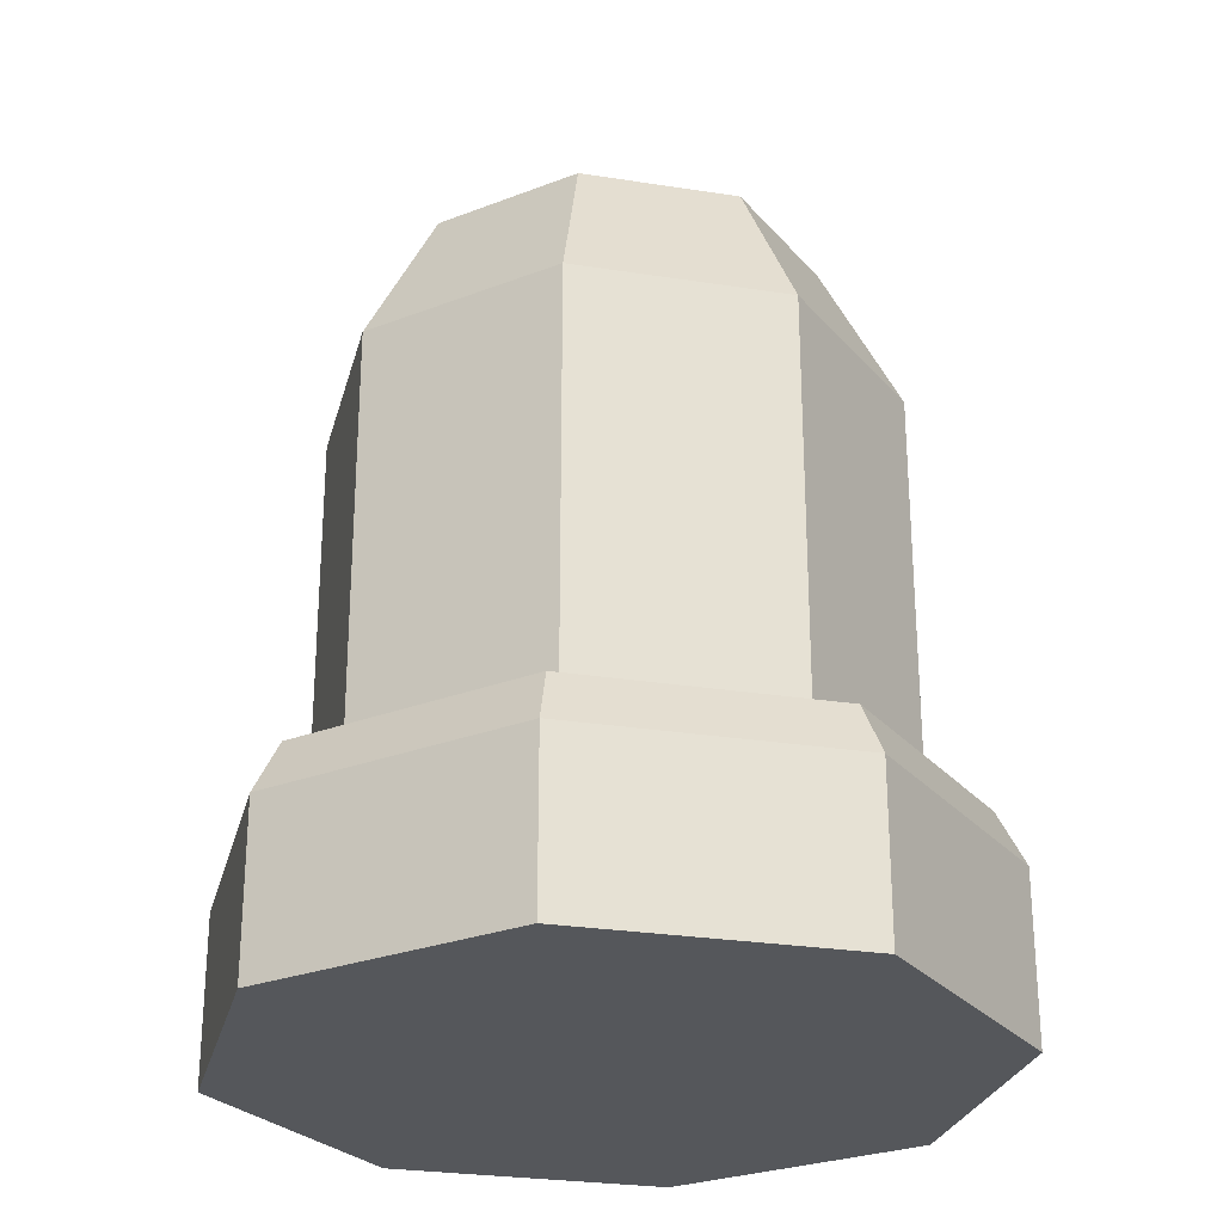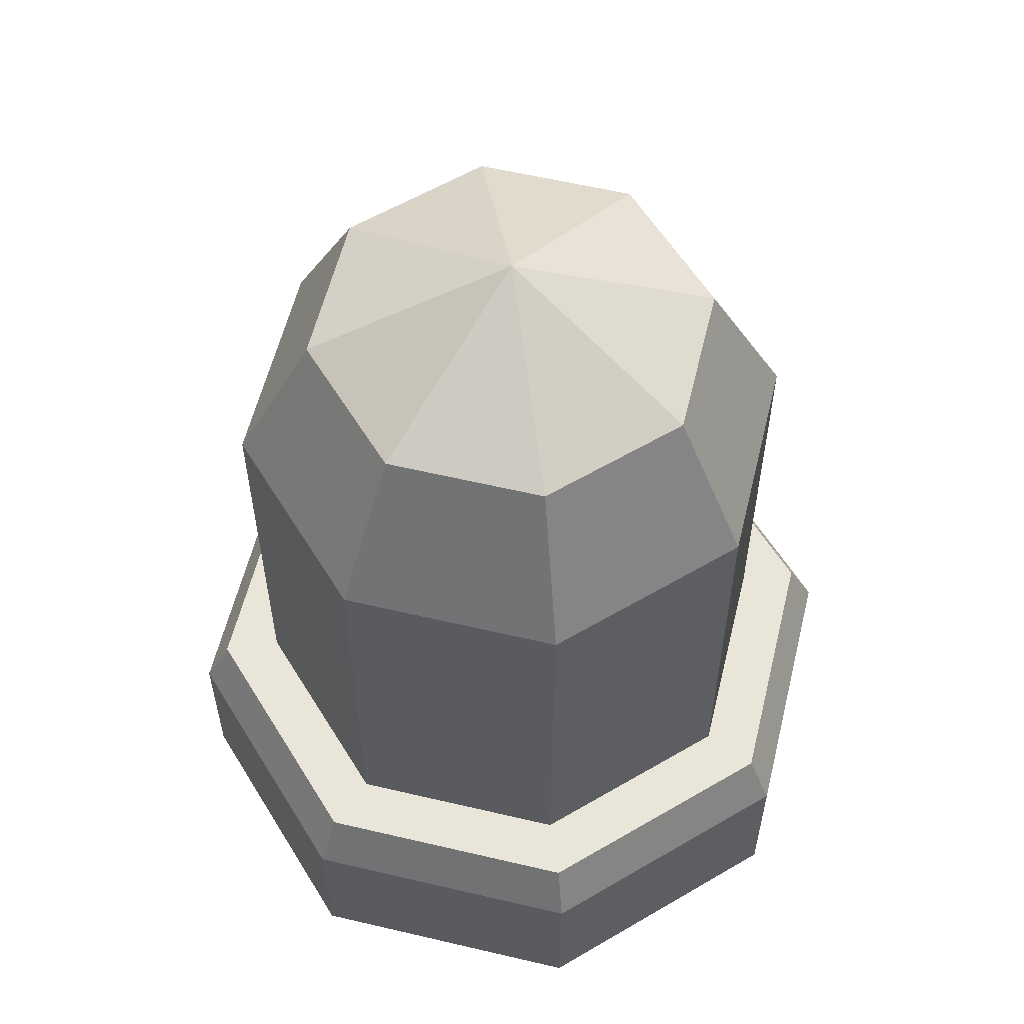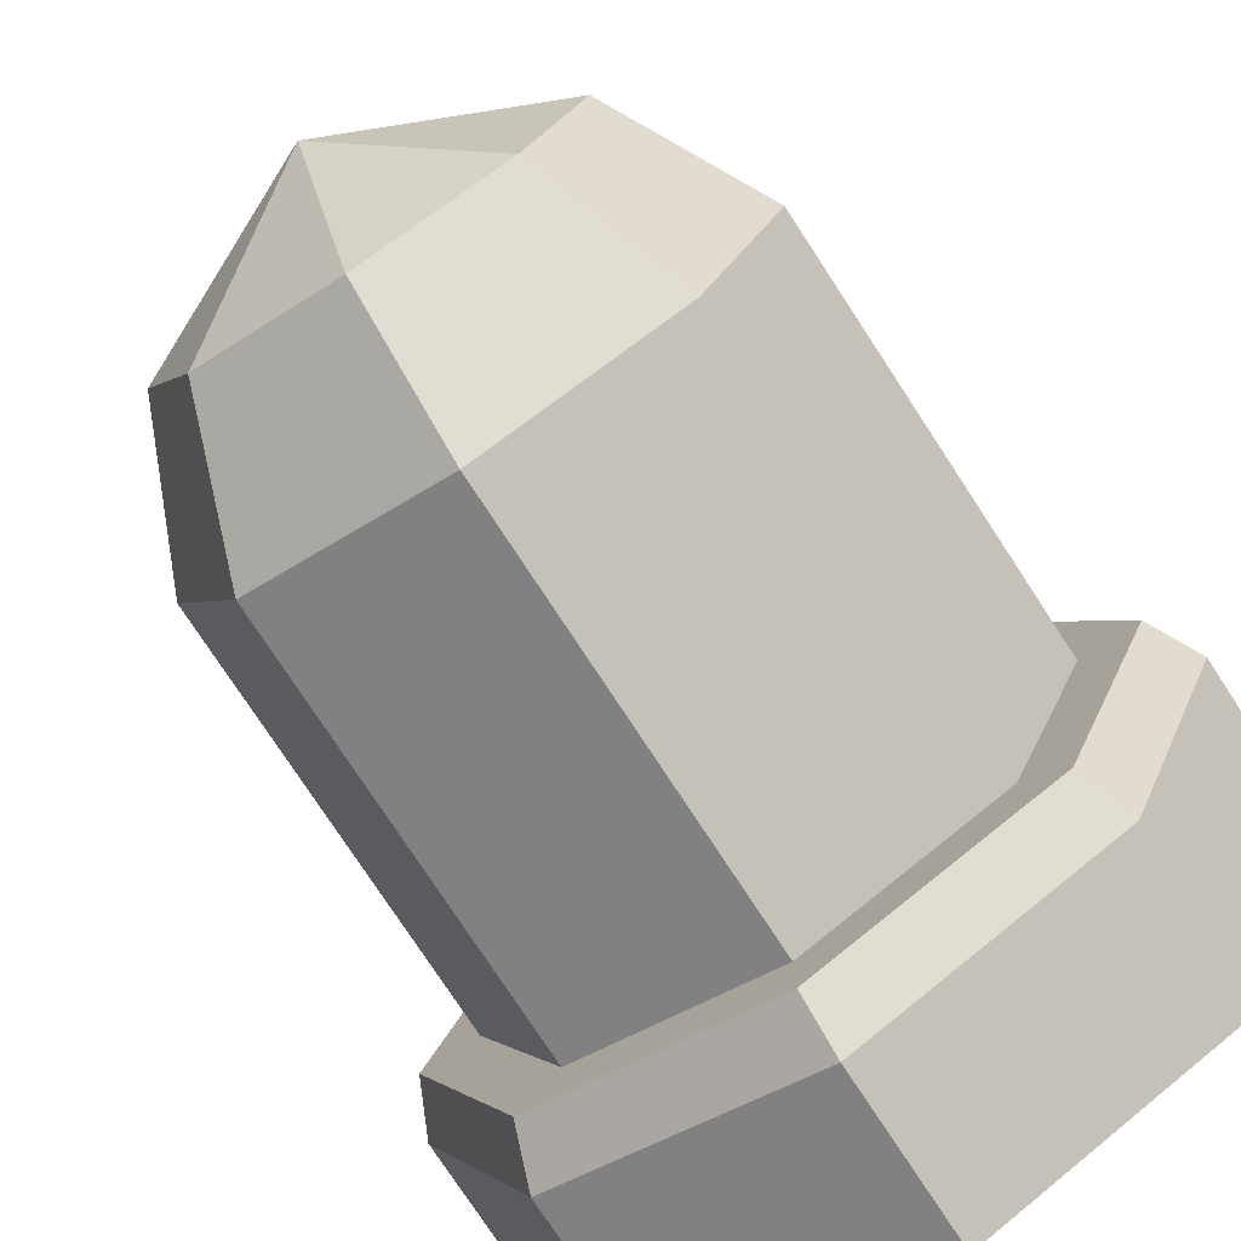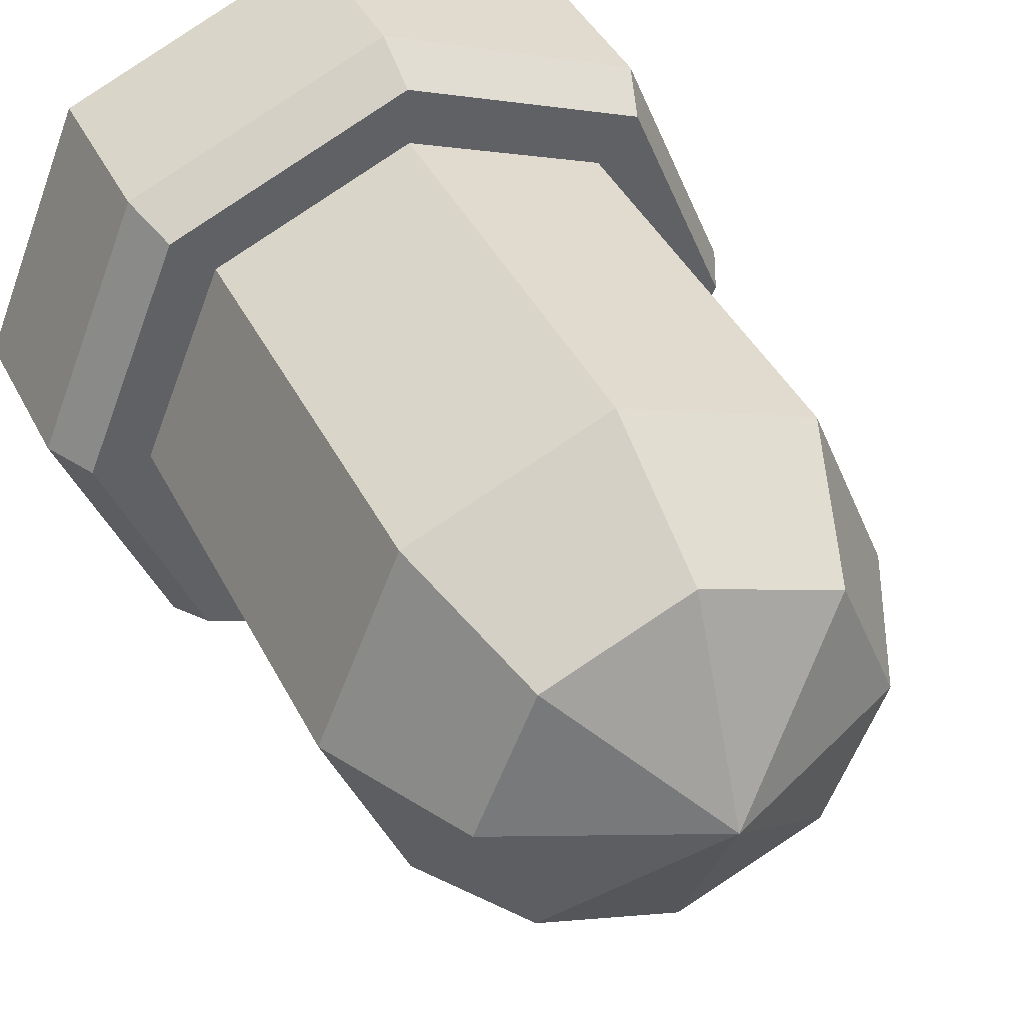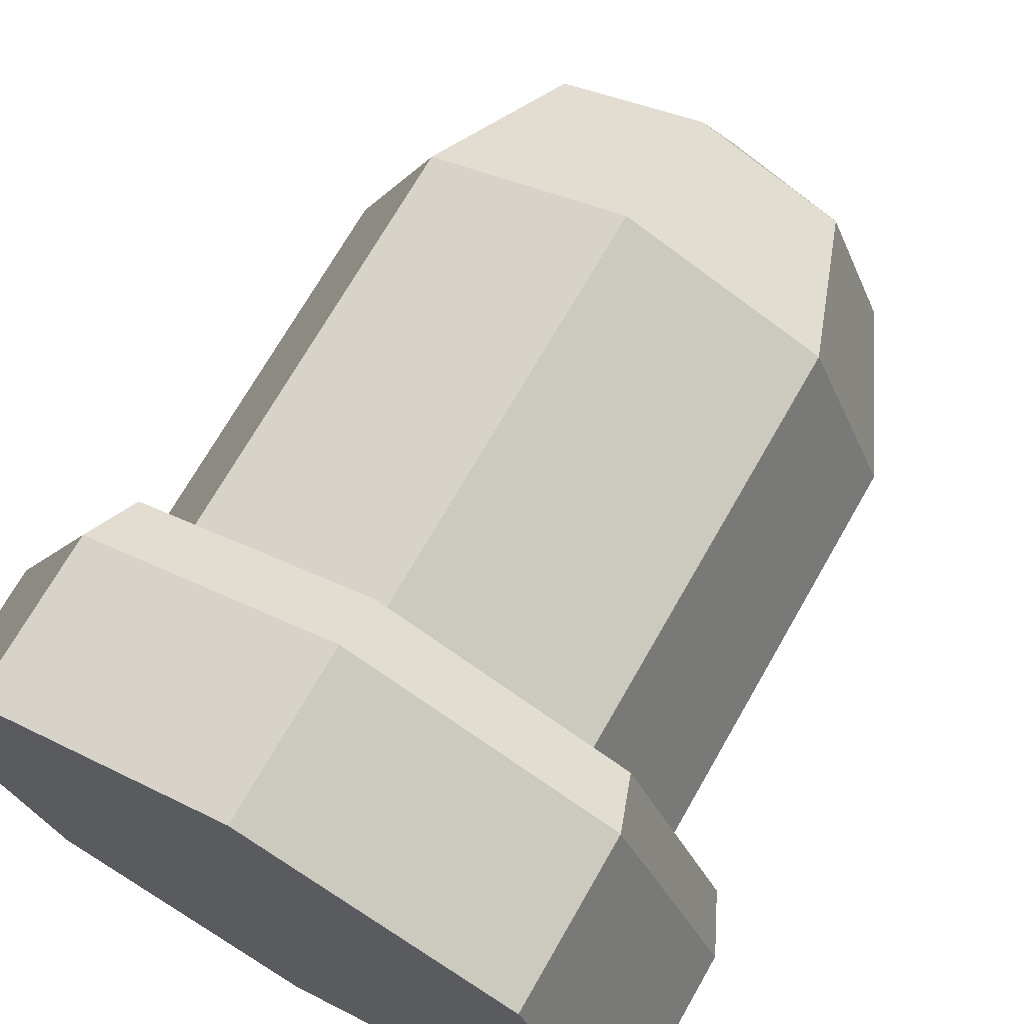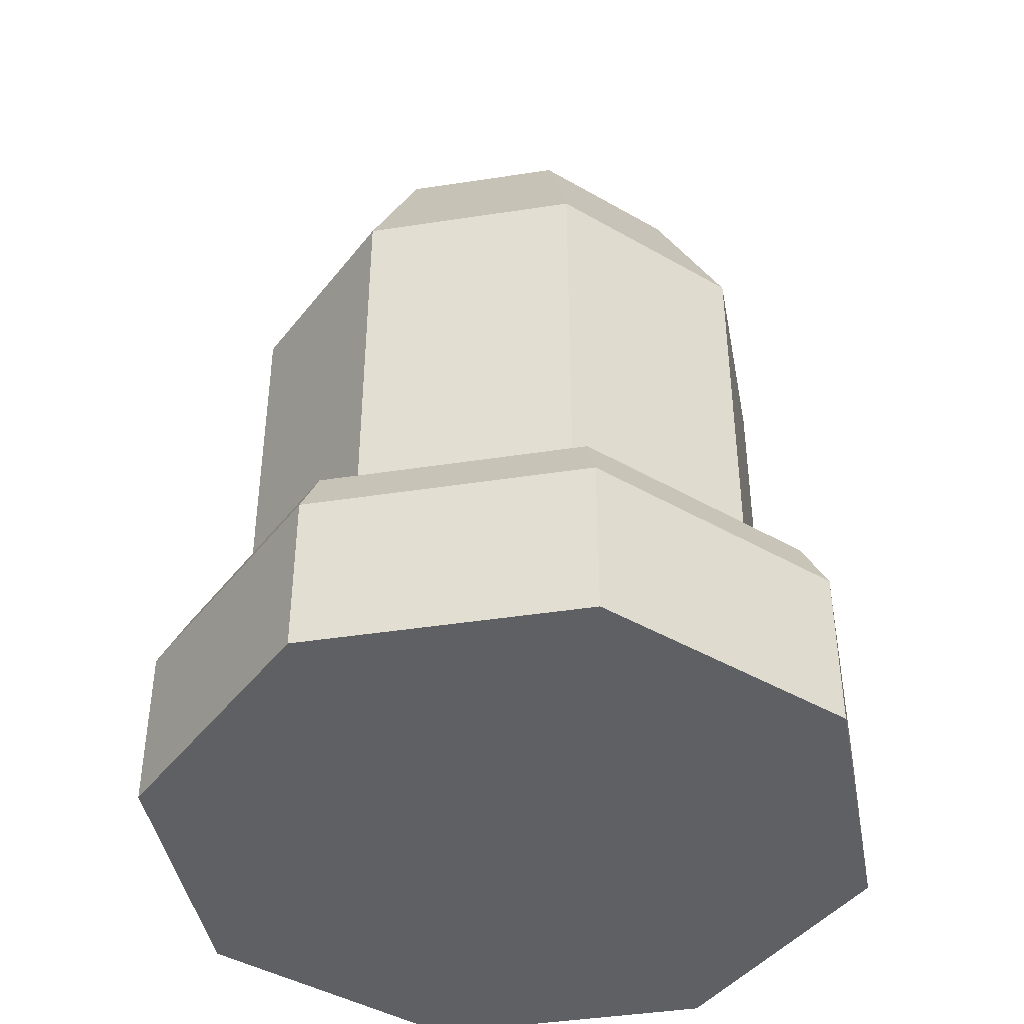
<metadata>
{"format":"obj","ext":"obj","renderer":"f3d","projection":"perspective","resolution":1024,"background":"white","views":[{"elev":-26.9,"azim":143.7,"up":"+Y"},{"elev":58.2,"azim":-98.8,"up":"+Y"},{"elev":-77.6,"azim":-146.7,"up":"+Z"},{"elev":42.2,"azim":154.6,"up":"+Z"},{"elev":70.7,"azim":29.7,"up":"+Z"},{"elev":-42.8,"azim":-102.1,"up":"+Y"}]}
</metadata>
<code>
v 5.849 6.525 -5.849
v 4.7e-05 6.525 -8.272
v -5.849 6.525 -5.849
v -8.271 6.525 0
v -5.849 6.525 5.849
v 4.7e-05 6.525 8.272
v 5.849 6.525 5.849
v 8.272 6.525 0
v 5.849 19.01 -5.849
v 4.7e-05 19.01 -8.272
v -5.849 19.01 -5.849
v -8.271 19.01 0
v -5.849 19.01 5.849
v 4.7e-05 19.01 8.272
v 5.849 19.01 5.849
v 8.272 19.01 0
v 4.234 23.44 -4.234
v 4.6e-05 23.44 -5.987
v 4.7e-05 26.17 0
v -4.234 23.44 -4.234
v -5.987 23.44 0
v -4.234 23.44 4.234
v 4.6e-05 23.44 5.987
v 4.234 23.44 4.234
v 5.987 23.44 0
v 7.073 6.525 -7.073
v 0.00011 6.525 -10
v -7.073 6.525 -7.073
v -10 6.525 0
v -7.073 6.525 7.073
v 0.00011 6.525 10
v 7.073 6.525 7.073
v 10 6.525 0
v 7.638 4.955 -7.638
v 0.00011 4.955 -10.8
v -7.638 4.955 -7.638
v -10.8 4.955 0
v -7.638 4.955 7.638
v 0.00011 4.955 10.8
v 7.638 4.955 7.638
v 10.8 4.955 0
v 7.638 -1e-06 -7.638
v 0.00011 -1e-06 -10.8
v 0.00011 -1e-06 0
v -7.638 -1e-06 -7.638
v -10.8 -1e-06 0
v -7.638 -1e-06 7.638
v 0.00011 -1e-06 10.8
v 7.638 -1e-06 7.638
v 10.8 -1e-06 0
f 1 2 10 9
f 2 3 11 10
f 3 4 12 11
f 4 5 13 12
f 5 6 14 13
f 6 7 15 14
f 7 8 16 15
f 8 1 9 16
f 43 42 44
f 45 43 44
f 46 45 44
f 47 46 44
f 48 47 44
f 49 48 44
f 50 49 44
f 42 50 44
f 17 18 19
f 18 20 19
f 20 21 19
f 21 22 19
f 22 23 19
f 23 24 19
f 24 25 19
f 25 17 19
f 10 18 17 9
f 11 20 18 10
f 12 21 20 11
f 13 22 21 12
f 14 23 22 13
f 15 24 23 14
f 16 25 24 15
f 9 17 25 16
f 2 1 26 27
f 3 2 27 28
f 4 3 28 29
f 5 4 29 30
f 6 5 30 31
f 7 6 31 32
f 8 7 32 33
f 1 8 33 26
f 27 26 34 35
f 28 27 35 36
f 29 28 36 37
f 30 29 37 38
f 31 30 38 39
f 32 31 39 40
f 33 32 40 41
f 26 33 41 34
f 35 34 42 43
f 36 35 43 45
f 37 36 45 46
f 38 37 46 47
f 39 38 47 48
f 40 39 48 49
f 41 40 49 50
f 34 41 50 42

</code>
